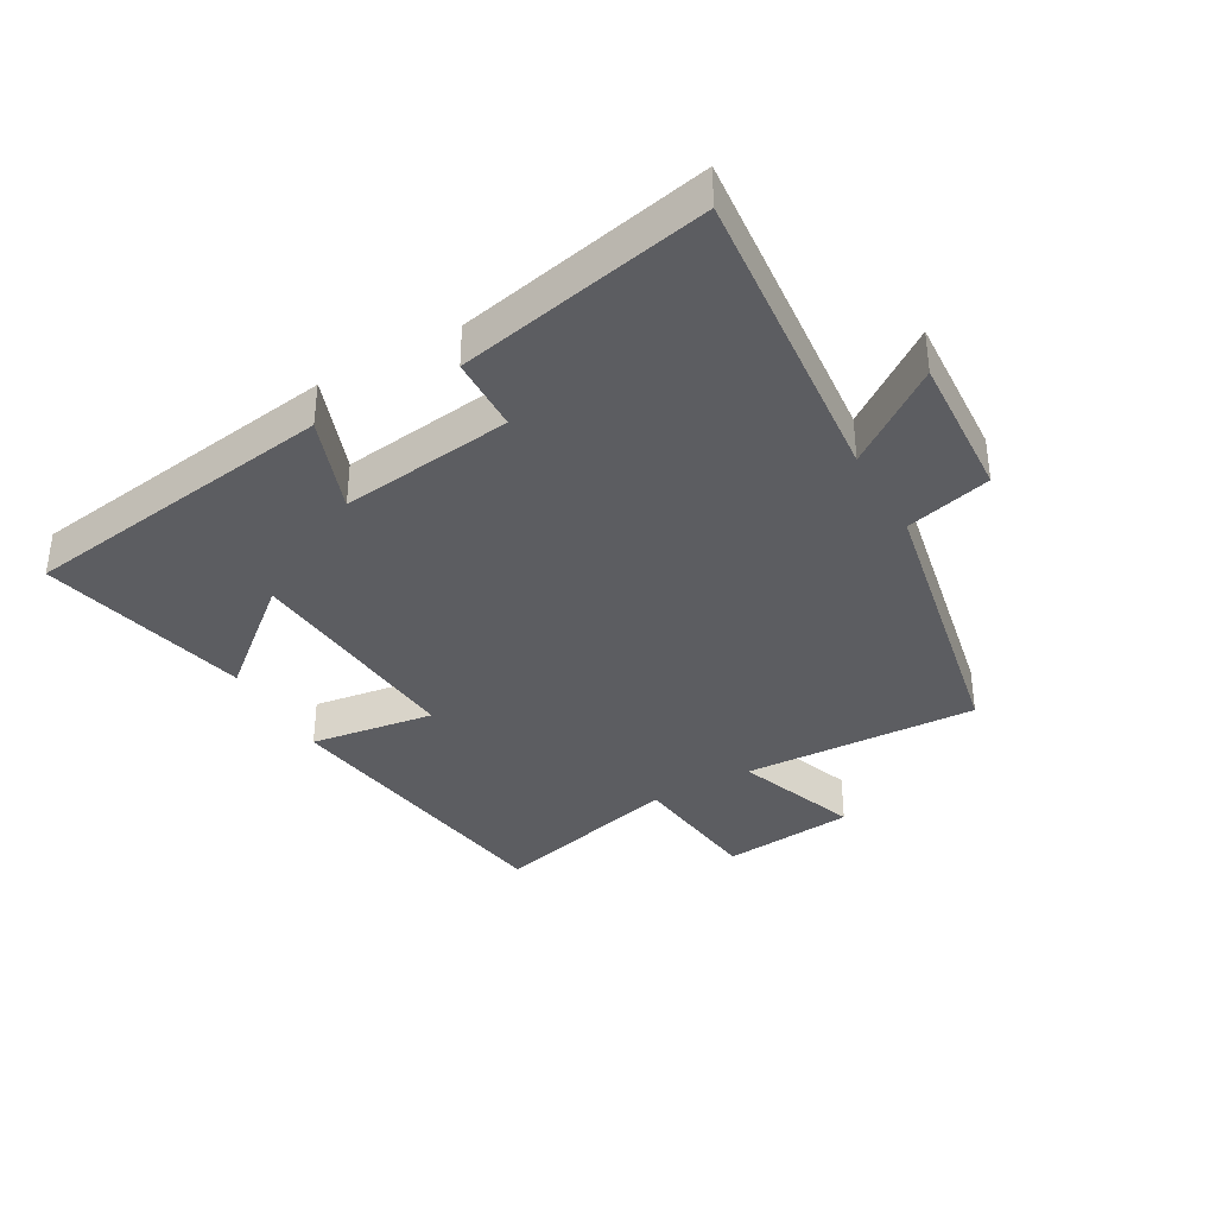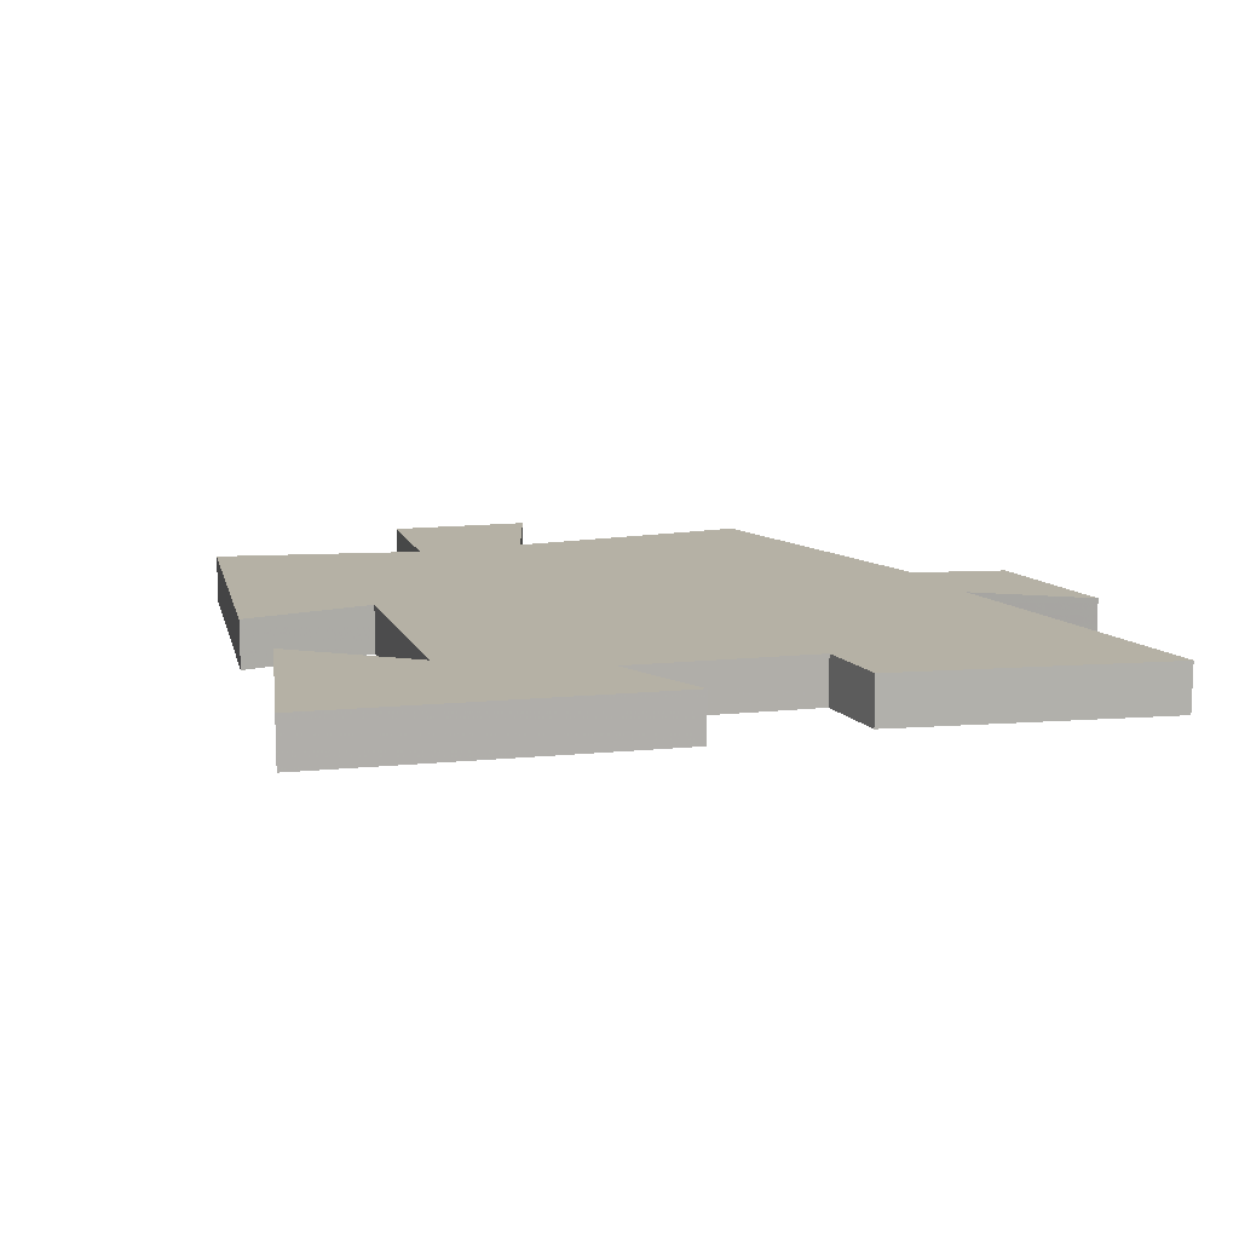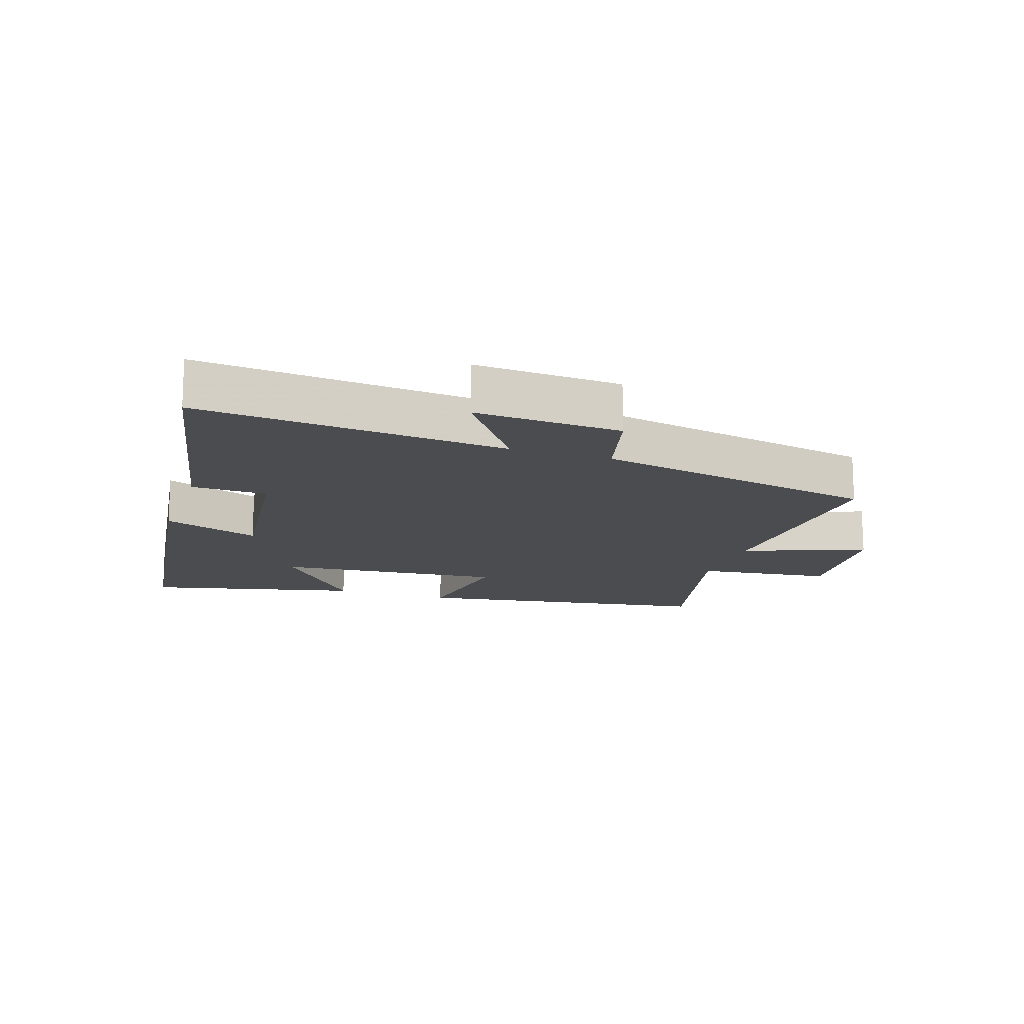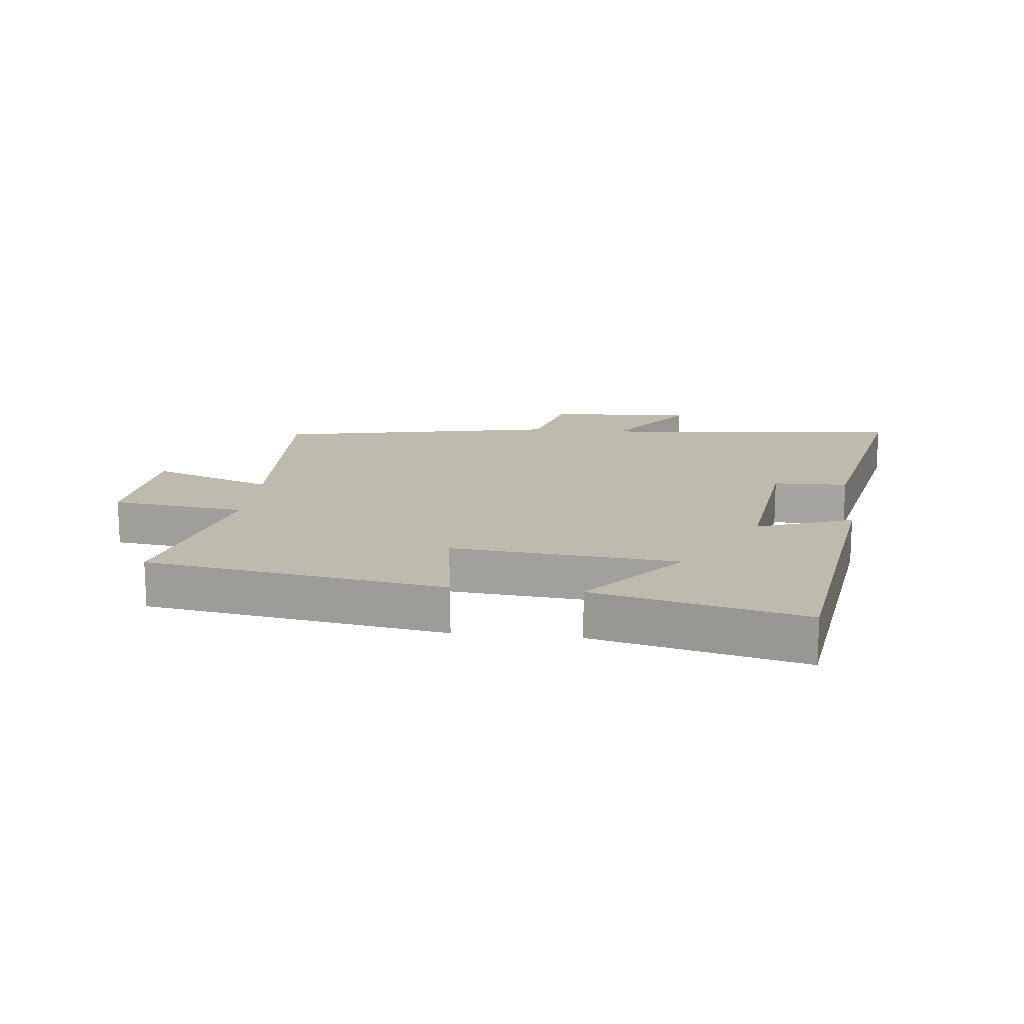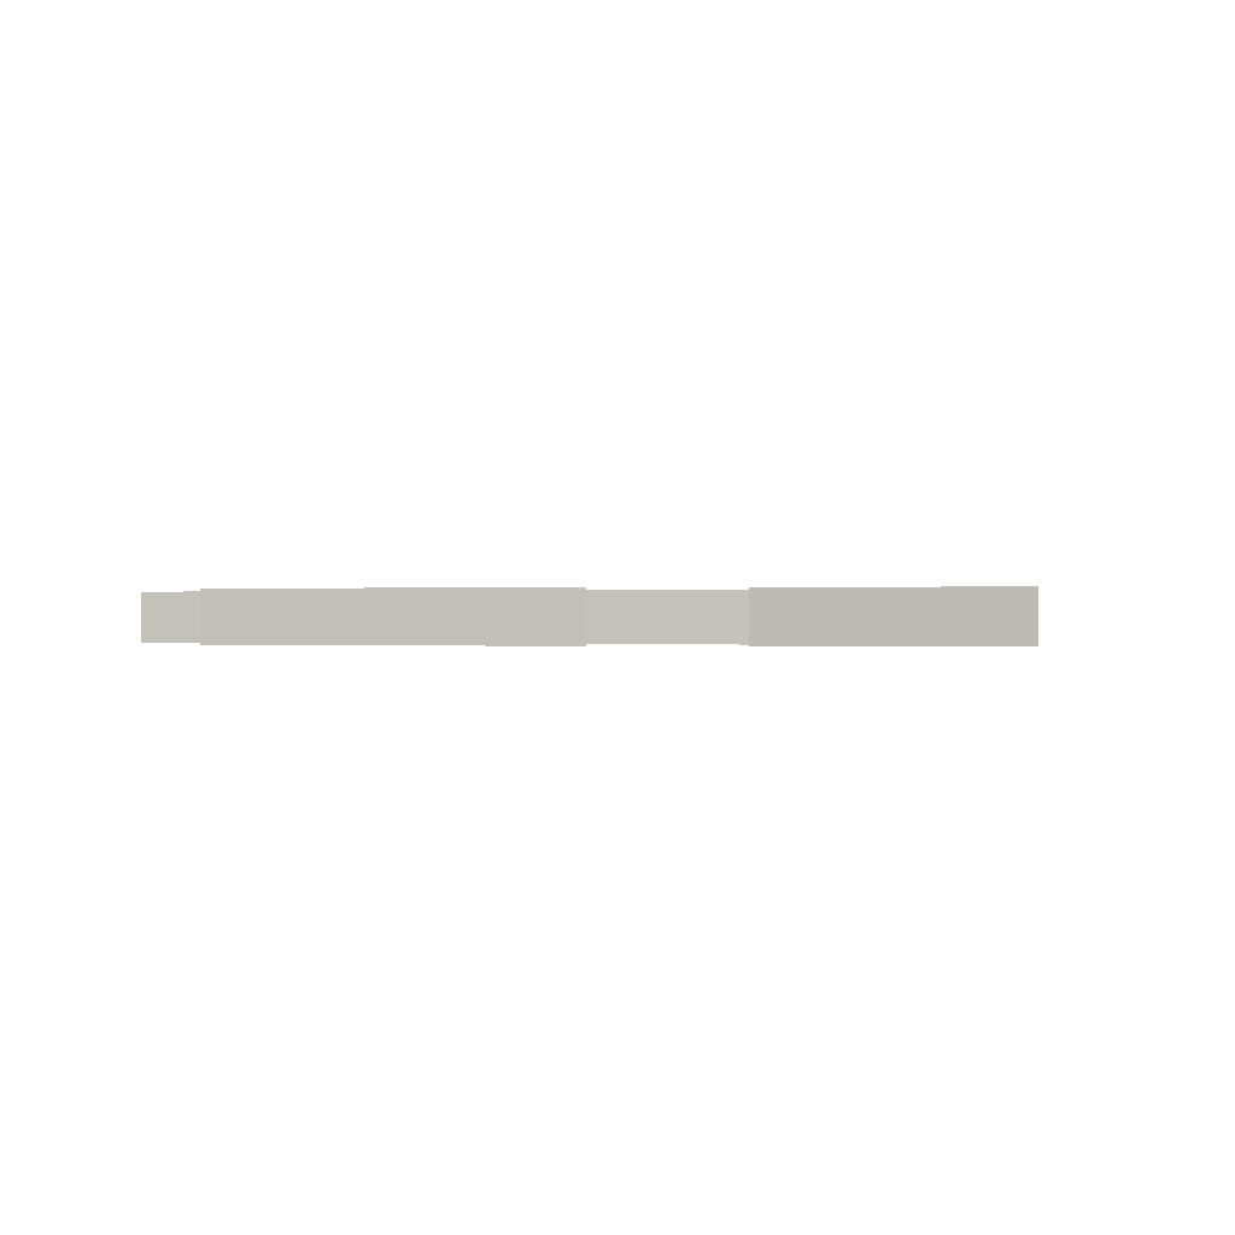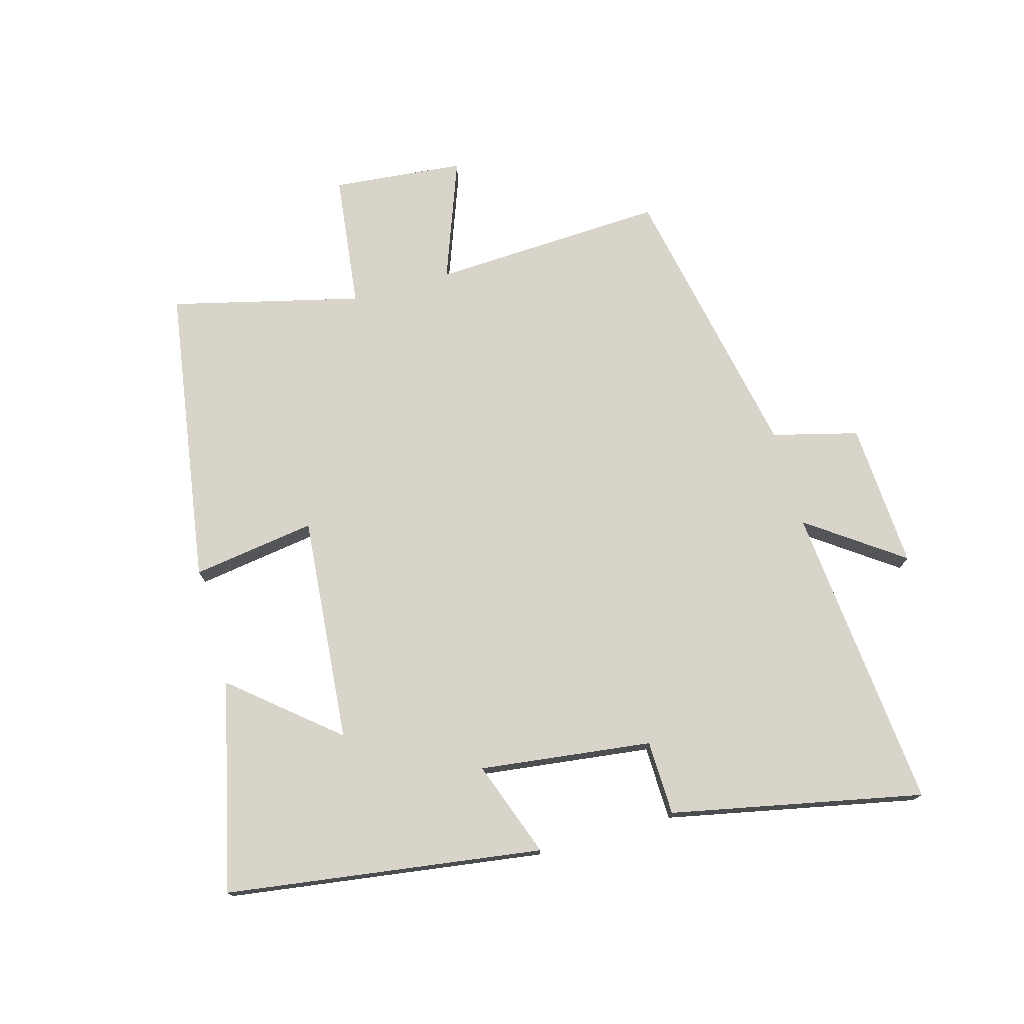
<metadata>
{"format":"obj","ext":"obj","renderer":"f3d","projection":"perspective","resolution":1024,"background":"white","views":[{"elev":-37.0,"azim":119.7,"up":"+Y"},{"elev":11.8,"azim":68.5,"up":"+Y"},{"elev":-14.9,"azim":161.5,"up":"+Y"},{"elev":15.7,"azim":6.2,"up":"+Y"},{"elev":-0.1,"azim":0.6,"up":"+Y"},{"elev":75.0,"azim":74.3,"up":"+Y"}]}
</metadata>
<code>
v 0.582 0.07 -0.546
v 0.093 0.07 -0.5
v 0.2 0.07 -0.65
v -0.032 0.07 -0.636
v -0.067 0.07 -0.5
v -0.518 0.07 -0.41
v -0.5 0.07 -0.039
v -0.694 0.07 -0.111
v -0.714 0.07 0.099
v -0.5 0.07 0.125
v -0.574 0.07 0.426
v -0.098 0.07 0.5
v -0.127 0.07 0.304
v 0.233 0.07 0.336
v 0.096 0.07 0.5
v 0.429 0.07 0.579
v 0.5 0.07 0.076
v 0.347 0.07 0.131
v 0.381 0.07 -0.143
v 0.5 0.07 -0.146
v 0.582 0 -0.546
v 0.093 0 -0.5
v 0.2 0 -0.65
v -0.032 0 -0.636
v -0.067 0 -0.5
v -0.518 0 -0.41
v -0.5 0 -0.039
v -0.694 0 -0.111
v -0.714 0 0.099
v -0.5 0 0.125
v -0.574 0 0.426
v -0.098 0 0.5
v -0.127 0 0.304
v 0.233 0 0.336
v 0.096 0 0.5
v 0.429 0 0.579
v 0.5 0 0.076
v 0.347 0 0.131
v 0.381 0 -0.143
v 0.5 0 -0.146
f 19 20 1 2
f 18 19 2
f 16 17 18
f 16 18 2
f 14 15 16
f 14 16 2
f 13 14 2
f 10 11 12 13
f 10 13 2
f 7 8 9 10
f 7 10 2 3
f 5 6 7
f 5 7 3
f 3 4 5
f 22 21 40 39
f 22 39 38
f 38 37 36
f 22 38 36
f 36 35 34
f 22 36 34
f 22 34 33
f 33 32 31 30
f 22 33 30
f 30 29 28 27
f 23 22 30 27
f 27 26 25
f 23 27 25
f 25 24 23
f 1 21 22 2
f 2 22 23 3
f 3 23 24 4
f 4 24 25 5
f 5 25 26 6
f 6 26 27 7
f 7 27 28 8
f 8 28 29 9
f 9 29 30 10
f 10 30 31 11
f 11 31 32 12
f 12 32 33 13
f 13 33 34 14
f 14 34 35 15
f 15 35 36 16
f 16 36 37 17
f 17 37 38 18
f 18 38 39 19
f 19 39 40 20
f 20 40 21 1

</code>
